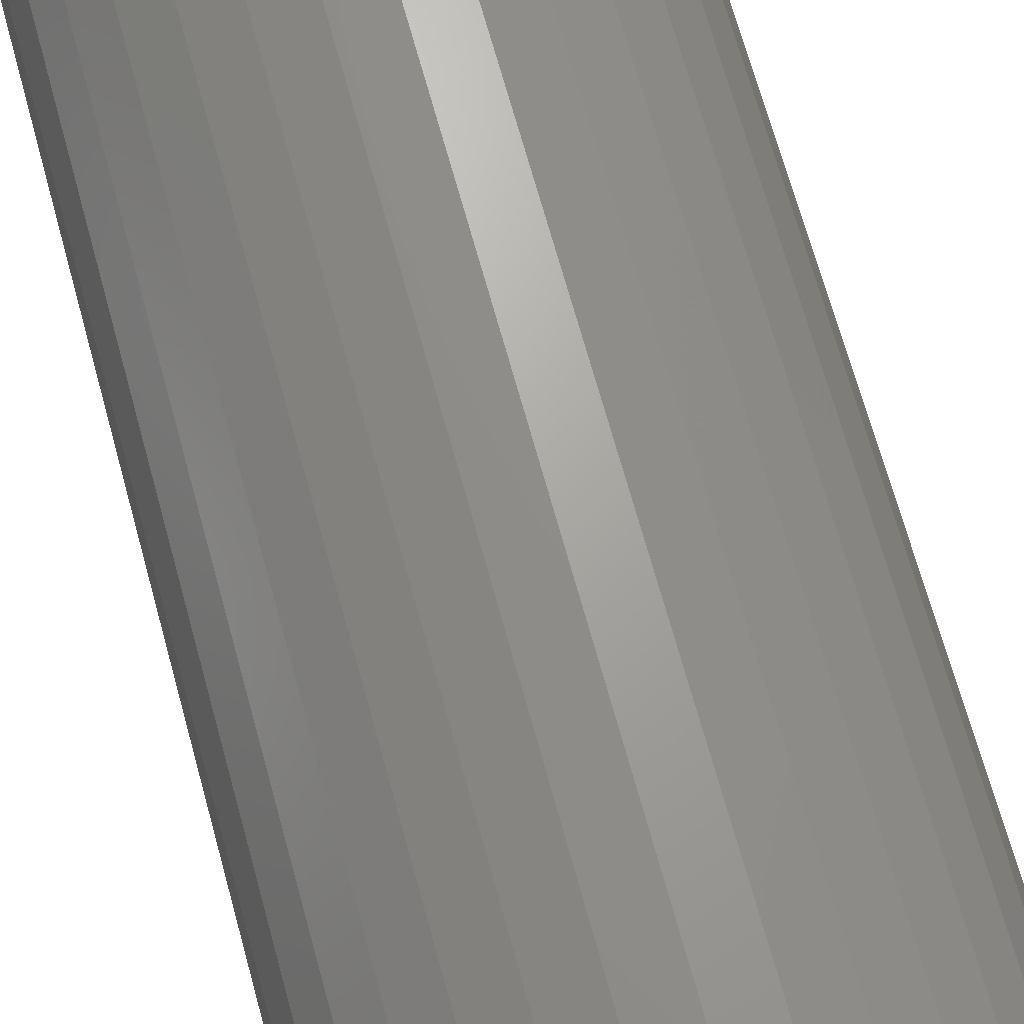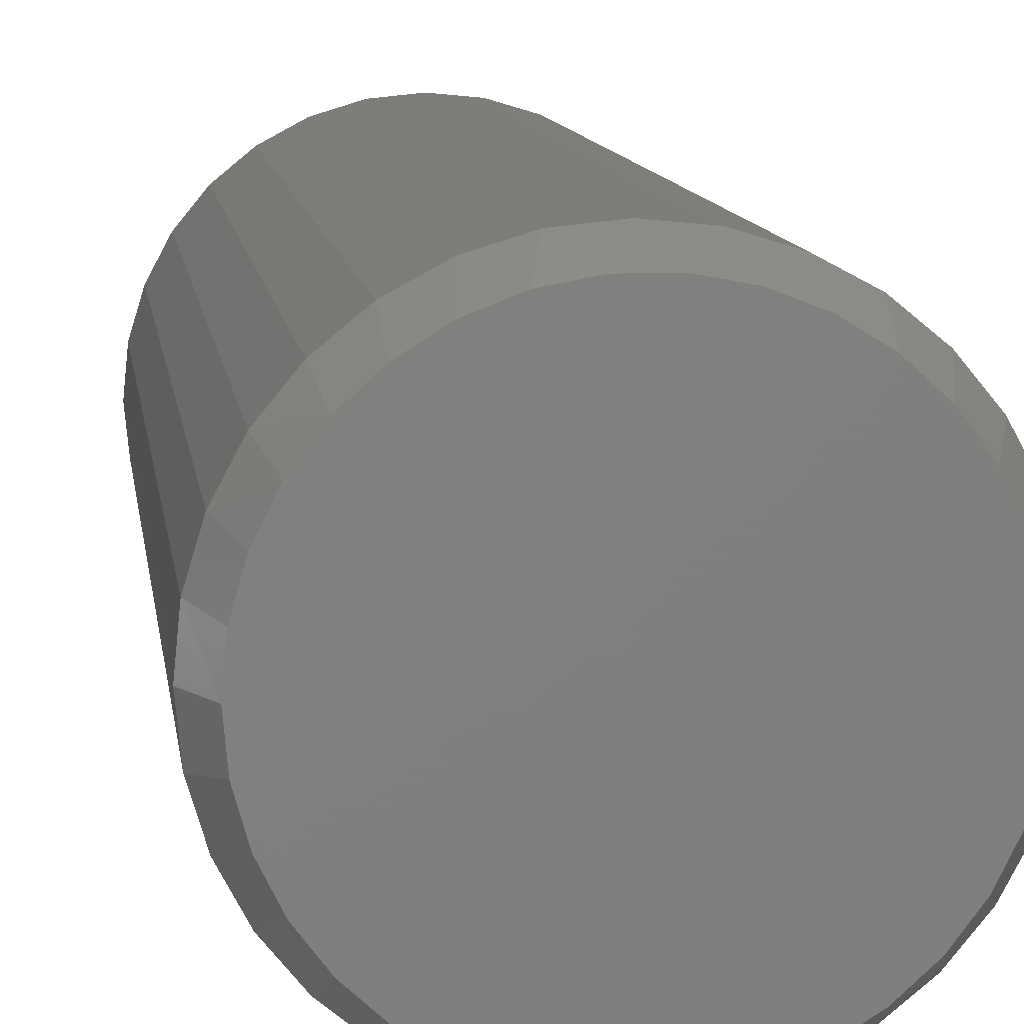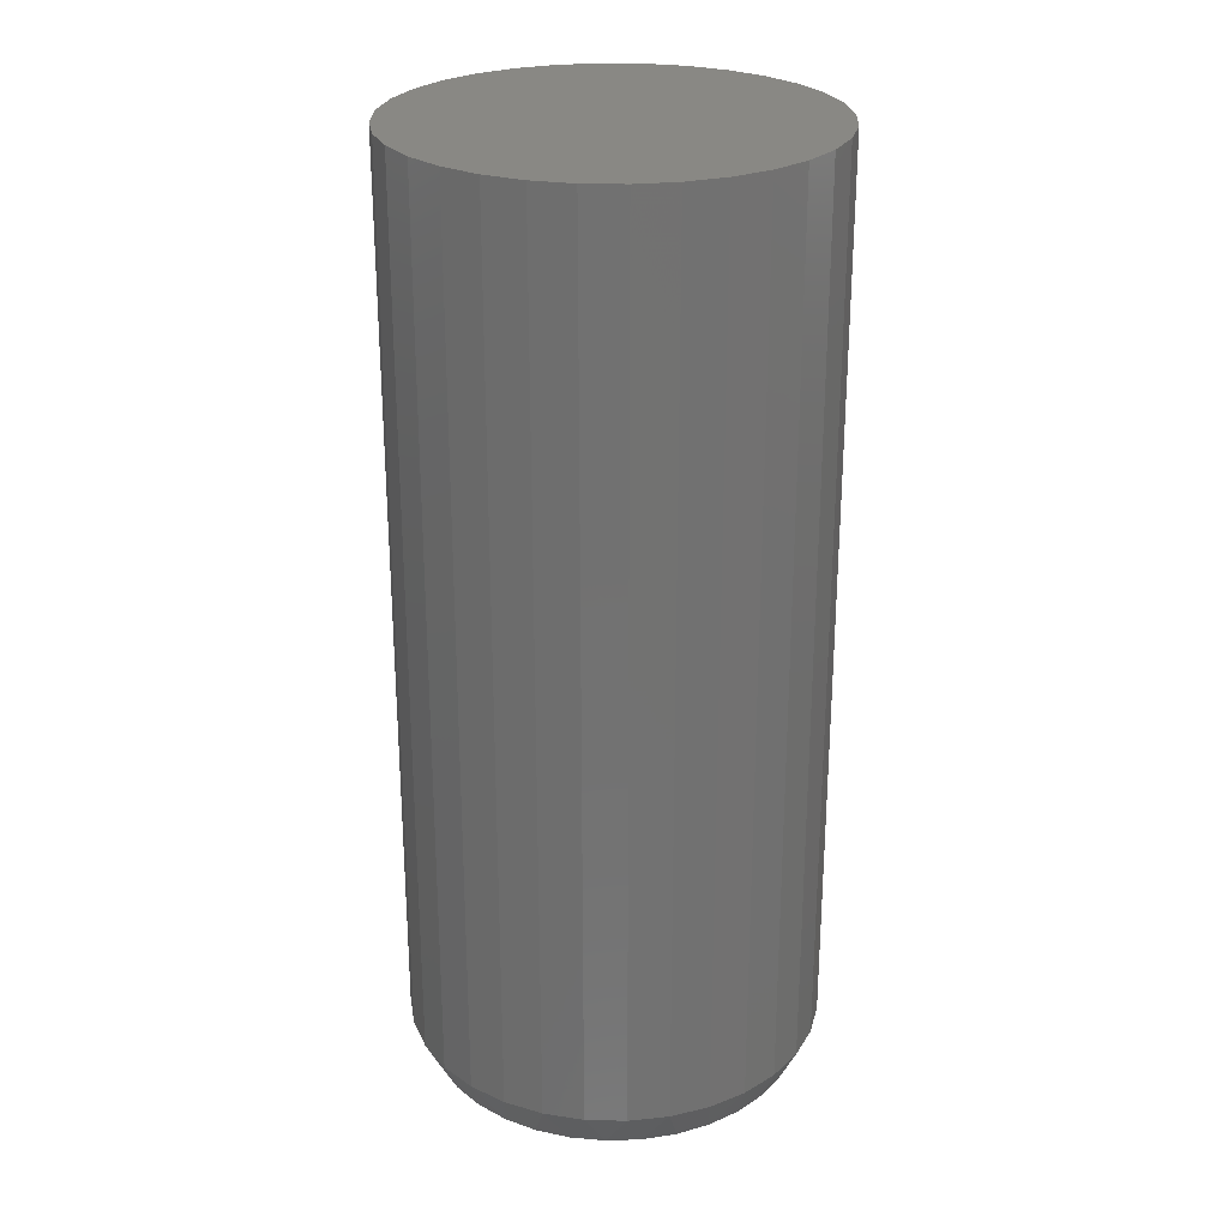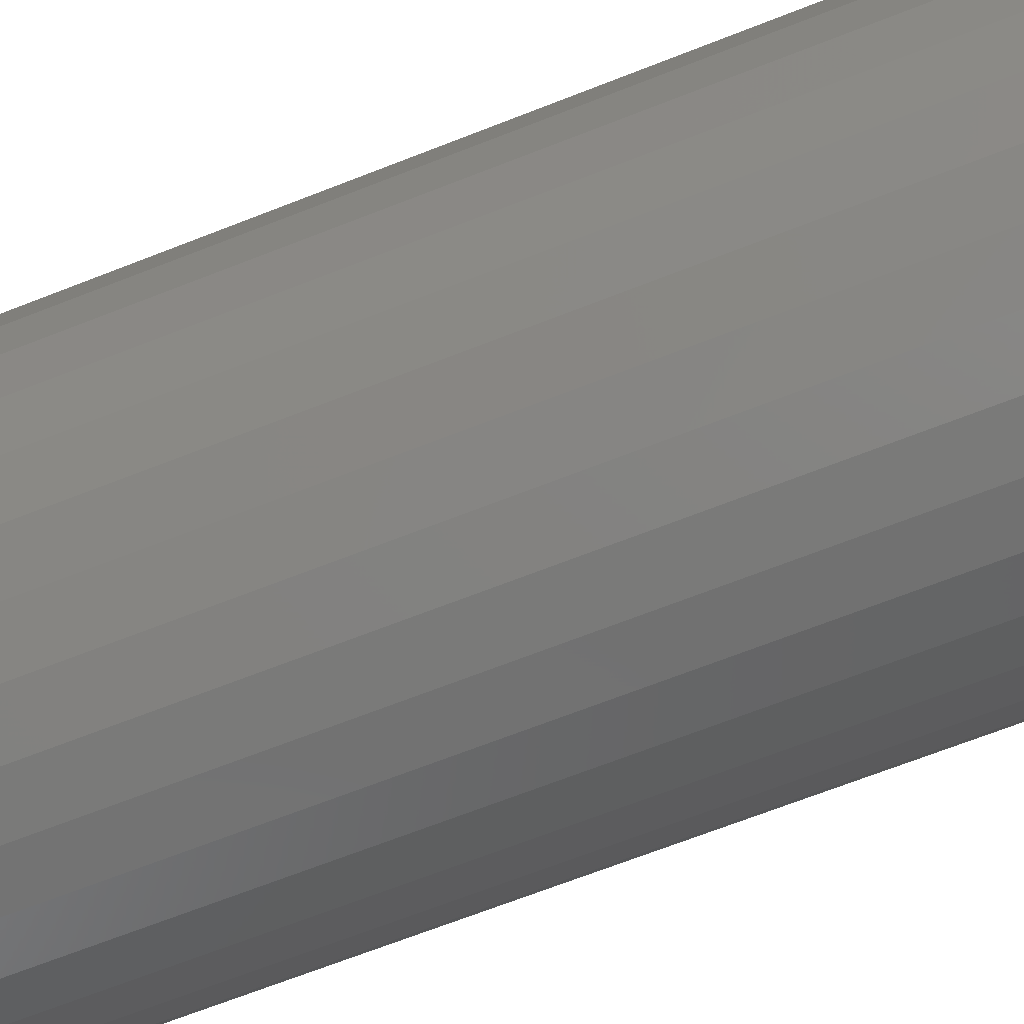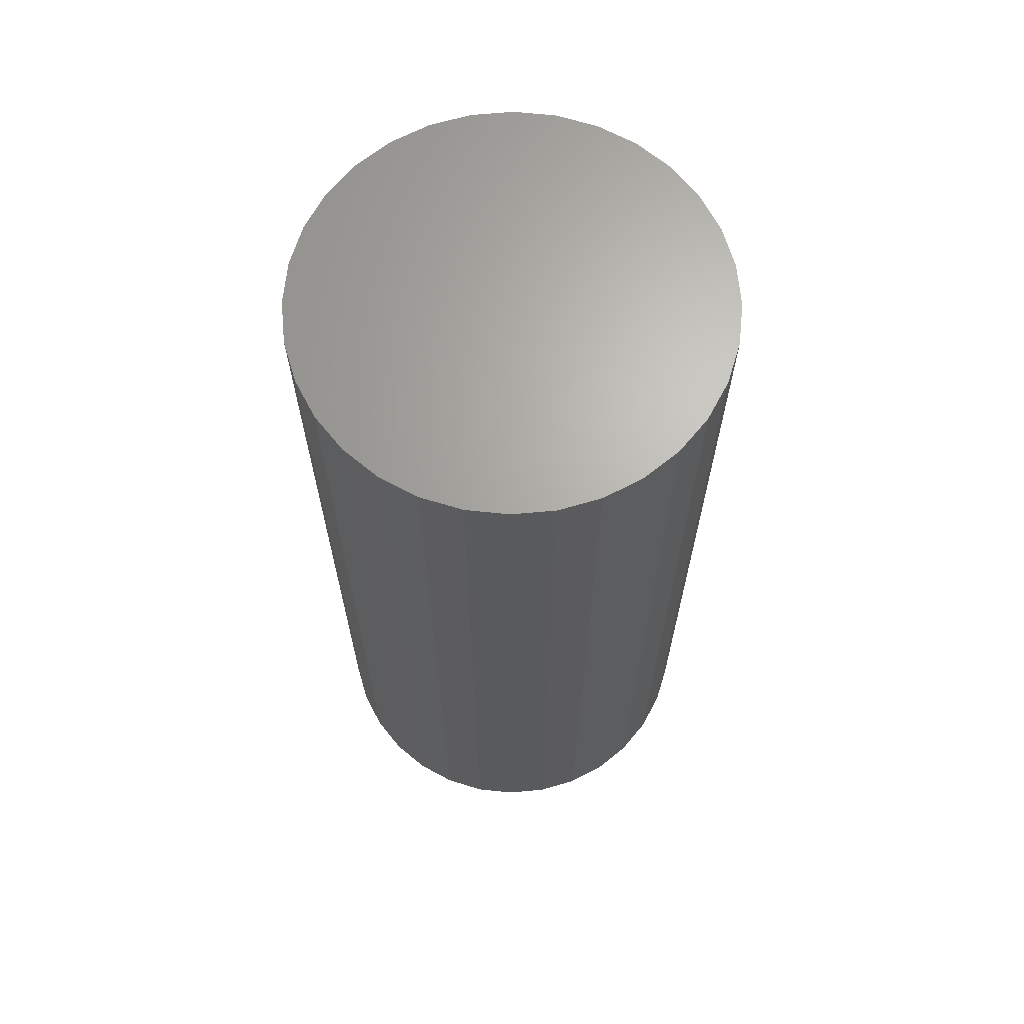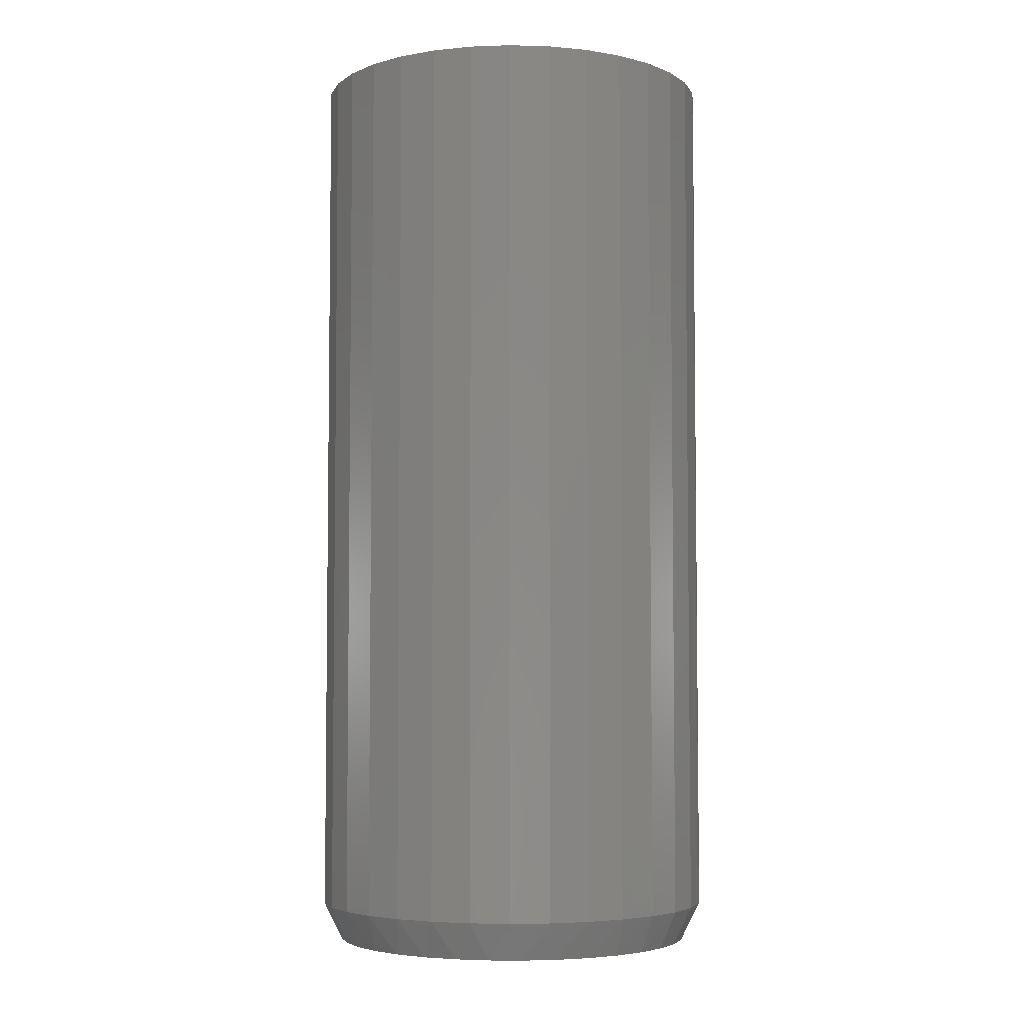
<metadata>
{"format":"stl","ext":"stl","renderer":"f3d","projection":"perspective","resolution":1024,"background":"white","views":[{"elev":69.4,"azim":-15.4,"up":"+Y"},{"elev":9.9,"azim":172.8,"up":"+Y"},{"elev":26.2,"azim":-172.2,"up":"+Z"},{"elev":-68.2,"azim":-68.5,"up":"+Y"},{"elev":66.4,"azim":-123.4,"up":"+Z"},{"elev":-4.7,"azim":-156.9,"up":"+Z"}]}
</metadata>
<code>
# stl→obj: 98 verts, 192 faces
v -0.03669 0.1443 0
v -0.009482 0.1494 0
v 0.0182 0.1494 0
v 0.04541 0.1443 0
v -0.0625 0.1343 0
v 0.07122 0.1343 0
v 0.04541 -0.1443 0
v -0.03669 -0.1443 0
v 0.07122 -0.1343 0
v -0.009483 -0.1494 0
v 0.0182 -0.1494 0
v -0.0625 -0.1343 0
v -0.08604 -0.1197 0
v 0.09475 -0.1197 0
v -0.1065 -0.1011 0
v 0.1152 -0.1011 0
v -0.1232 -0.07896 0
v 0.1319 -0.07897 0
v -0.1355 -0.05418 0
v 0.1442 -0.05419 0
v -0.1431 -0.02756 0
v 0.1518 -0.02756 0
v -0.1456 -4.268e-07 0
v 0.1544 -4.992e-17 0
v -0.1431 0.02756 0
v 0.1518 0.02756 0
v -0.1355 0.05419 0
v 0.1442 0.05419 0
v -0.1232 0.07896 0
v 0.1319 0.07896 0
v -0.1065 0.1011 0
v 0.1152 0.1011 0
v -0.08604 0.1197 0
v 0.09475 0.1197 0
v 0.17 -1.877e-16 0.03125
v 0.17 0 0.75
v 0.1668 -0.03231 0.03125
v 0.1668 -0.03231 0.75
v 0.1574 -0.06338 0.03125
v 0.1574 -0.06338 0.75
v 0.1421 -0.09202 0.03125
v 0.1421 -0.09202 0.75
v 0.1215 -0.1171 0.03125
v 0.1215 -0.1171 0.75
v 0.09637 -0.1377 0.03125
v 0.09637 -0.1377 0.75
v 0.06774 -0.153 0.03125
v 0.06774 -0.153 0.75
v 0.03667 -0.1624 0.03125
v 0.03667 -0.1624 0.75
v 0.004359 -0.1656 0.03125
v 0.004359 -0.1656 0.75
v -0.02795 -0.1624 0.03125
v -0.02795 -0.1624 0.75
v -0.05902 -0.153 0.03125
v -0.05902 -0.153 0.75
v -0.08766 -0.1377 0.03125
v -0.08766 -0.1377 0.75
v -0.1128 -0.1171 0.03125
v -0.1128 -0.1171 0.75
v -0.1334 -0.09202 0.03125
v -0.1334 -0.09202 0.75
v -0.1487 -0.06338 0.03125
v -0.1487 -0.06338 0.75
v -0.1581 -0.03231 0.03125
v -0.1581 -0.03231 0.75
v -0.1613 9.383e-17 0.03125
v -0.1613 9.383e-17 0.75
v -0.1581 0.03231 0.03125
v -0.1581 0.03231 0.75
v -0.1487 0.06338 0.03125
v -0.1487 0.06338 0.75
v -0.1334 0.09202 0.03125
v -0.1334 0.09202 0.75
v -0.1128 0.1171 0.03125
v -0.1128 0.1171 0.75
v -0.08766 0.1377 0.03125
v -0.08766 0.1377 0.75
v -0.05902 0.153 0.03125
v -0.05902 0.153 0.75
v -0.02795 0.1624 0.03125
v -0.02795 0.1624 0.75
v 0.004359 0.1656 0.03125
v 0.004359 0.1656 0.75
v 0.03667 0.1624 0.03125
v 0.03667 0.1624 0.75
v 0.06774 0.153 0.03125
v 0.06774 0.153 0.75
v 0.09637 0.1377 0.03125
v 0.09637 0.1377 0.75
v 0.1215 0.1171 0.03125
v 0.1215 0.1171 0.75
v 0.1421 0.09202 0.03125
v 0.1421 0.09202 0.75
v 0.1574 0.06338 0.03125
v 0.1574 0.06338 0.75
v 0.1668 0.03231 0.03125
v 0.1668 0.03231 0.75
f 1 2 3
f 4 1 3
f 5 1 4
f 6 5 4
f 7 8 9
f 10 8 7
f 11 10 7
f 8 12 9
f 9 12 13
f 9 13 14
f 14 13 15
f 14 15 16
f 16 15 17
f 16 17 18
f 18 17 19
f 18 19 20
f 20 19 21
f 20 21 22
f 22 21 23
f 22 23 24
f 24 23 25
f 24 25 26
f 26 25 27
f 26 27 28
f 28 27 29
f 28 29 30
f 30 29 31
f 30 31 32
f 32 31 33
f 32 33 34
f 34 33 5
f 34 5 6
f 35 36 37
f 37 36 38
f 37 38 39
f 39 38 40
f 39 40 41
f 41 40 42
f 41 42 43
f 43 42 44
f 43 44 45
f 45 44 46
f 45 46 47
f 47 46 48
f 47 48 49
f 49 48 50
f 49 50 51
f 51 50 52
f 51 52 53
f 53 52 54
f 53 54 55
f 55 54 56
f 55 56 57
f 57 56 58
f 57 58 59
f 59 58 60
f 59 60 61
f 61 60 62
f 61 62 63
f 63 62 64
f 63 64 65
f 65 64 66
f 65 66 67
f 67 66 68
f 67 68 69
f 69 68 70
f 69 70 71
f 71 70 72
f 71 72 73
f 73 72 74
f 73 74 75
f 75 74 76
f 75 76 77
f 77 76 78
f 77 78 79
f 79 78 80
f 79 80 81
f 81 80 82
f 81 82 83
f 83 82 84
f 83 84 85
f 85 84 86
f 85 86 87
f 87 86 88
f 87 88 89
f 89 88 90
f 89 90 91
f 91 90 92
f 91 92 93
f 93 92 94
f 93 94 95
f 95 94 96
f 95 96 97
f 97 96 98
f 97 98 35
f 35 98 36
f 30 93 95
f 32 91 93
f 32 93 30
f 34 89 91
f 34 91 32
f 6 87 89
f 6 89 34
f 4 85 87
f 4 87 6
f 3 83 85
f 3 85 4
f 81 2 1
f 81 83 2
f 2 83 3
f 79 1 5
f 79 81 1
f 77 5 33
f 77 79 5
f 33 31 75
f 75 77 33
f 31 29 73
f 73 75 31
f 71 73 29
f 35 24 97
f 97 24 26
f 97 26 95
f 95 26 28
f 95 28 30
f 23 67 25
f 25 67 69
f 25 69 27
f 27 69 71
f 27 71 29
f 17 61 63
f 15 59 61
f 15 61 17
f 13 57 59
f 13 59 15
f 12 55 57
f 12 57 13
f 8 53 55
f 8 55 12
f 10 51 53
f 10 53 8
f 49 11 7
f 49 51 11
f 11 51 10
f 47 7 9
f 47 49 7
f 45 9 14
f 45 47 9
f 14 16 43
f 43 45 14
f 16 18 41
f 41 43 16
f 39 41 18
f 67 23 65
f 65 23 21
f 65 21 63
f 63 21 19
f 63 19 17
f 24 35 22
f 22 35 37
f 22 37 20
f 20 37 39
f 20 39 18
f 82 86 84
f 86 82 80
f 86 80 88
f 48 54 50
f 50 54 52
f 88 80 90
f 90 80 78
f 90 78 92
f 92 78 76
f 92 76 94
f 94 76 74
f 94 74 96
f 96 74 72
f 96 72 98
f 98 72 70
f 98 70 36
f 36 70 68
f 36 68 38
f 38 68 66
f 38 66 40
f 40 66 64
f 40 64 42
f 42 64 62
f 42 62 44
f 44 62 60
f 44 60 46
f 46 60 58
f 46 58 48
f 48 58 56
f 48 56 54

</code>
